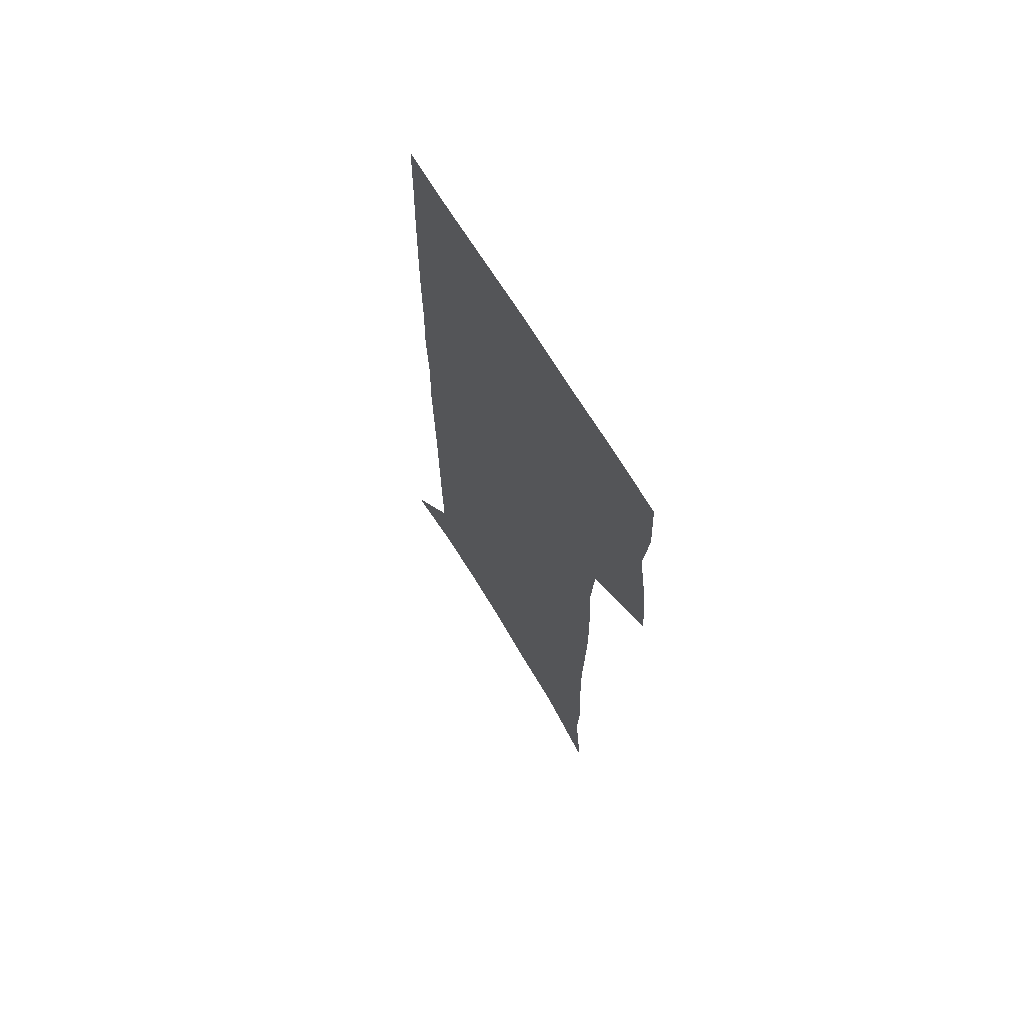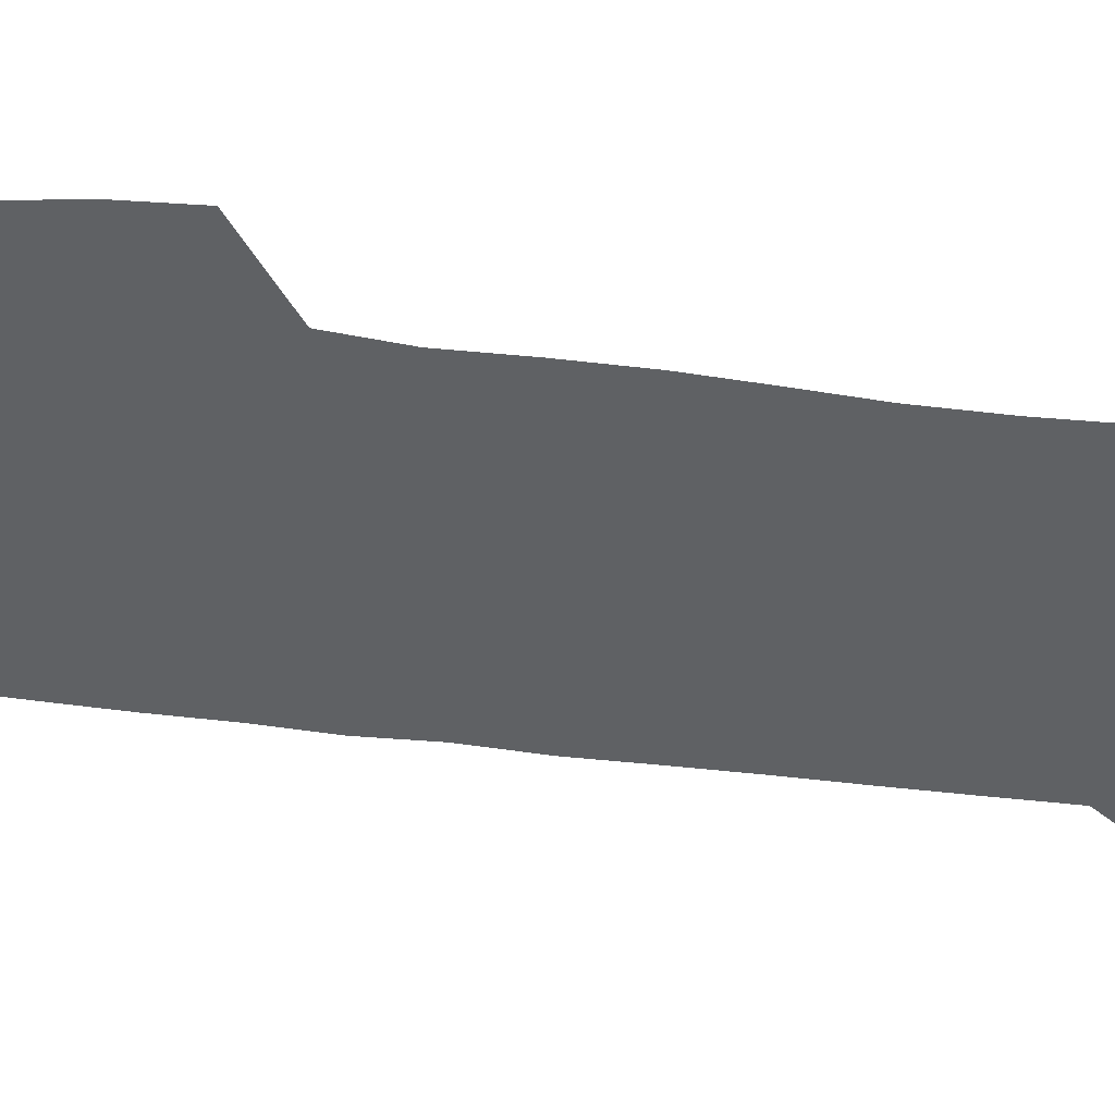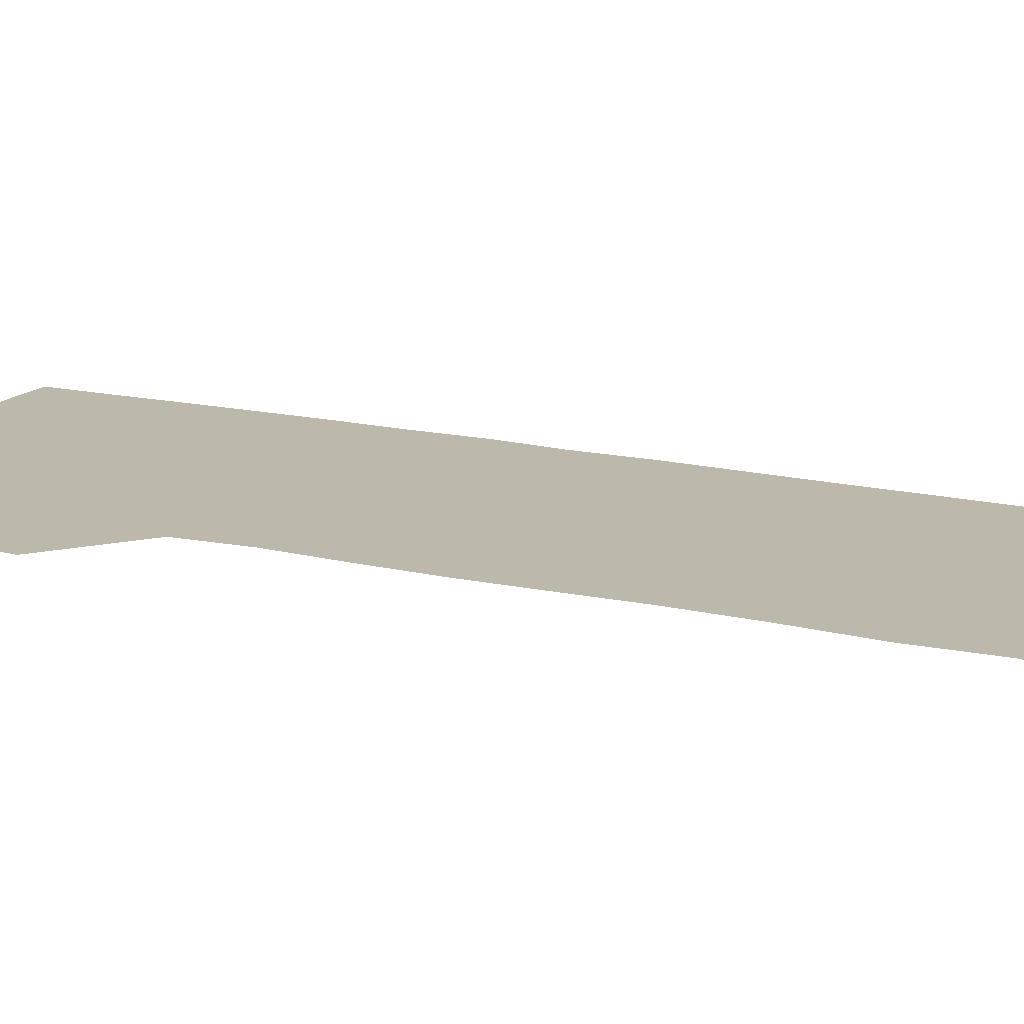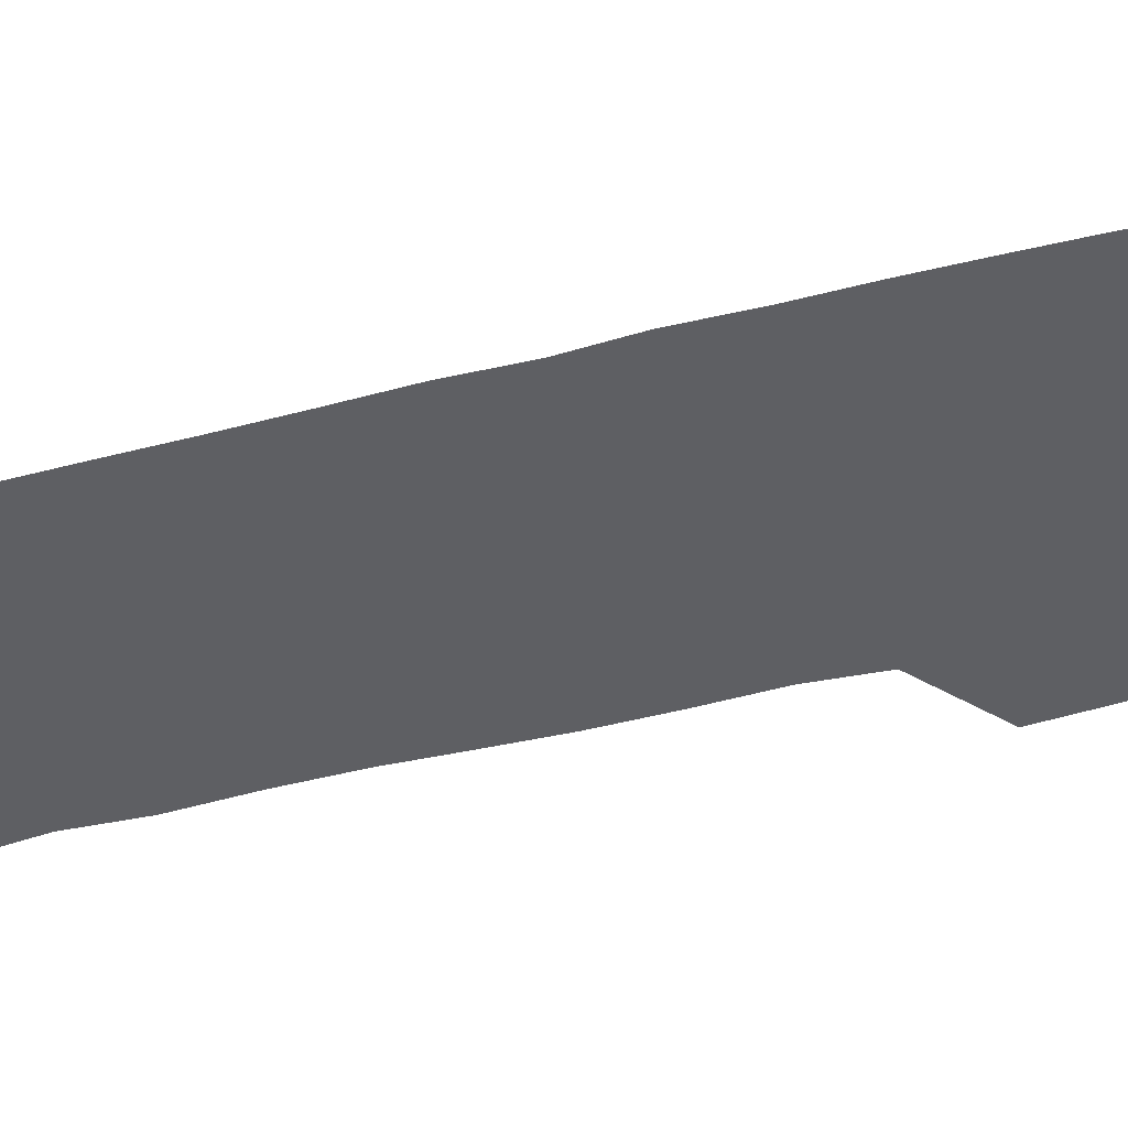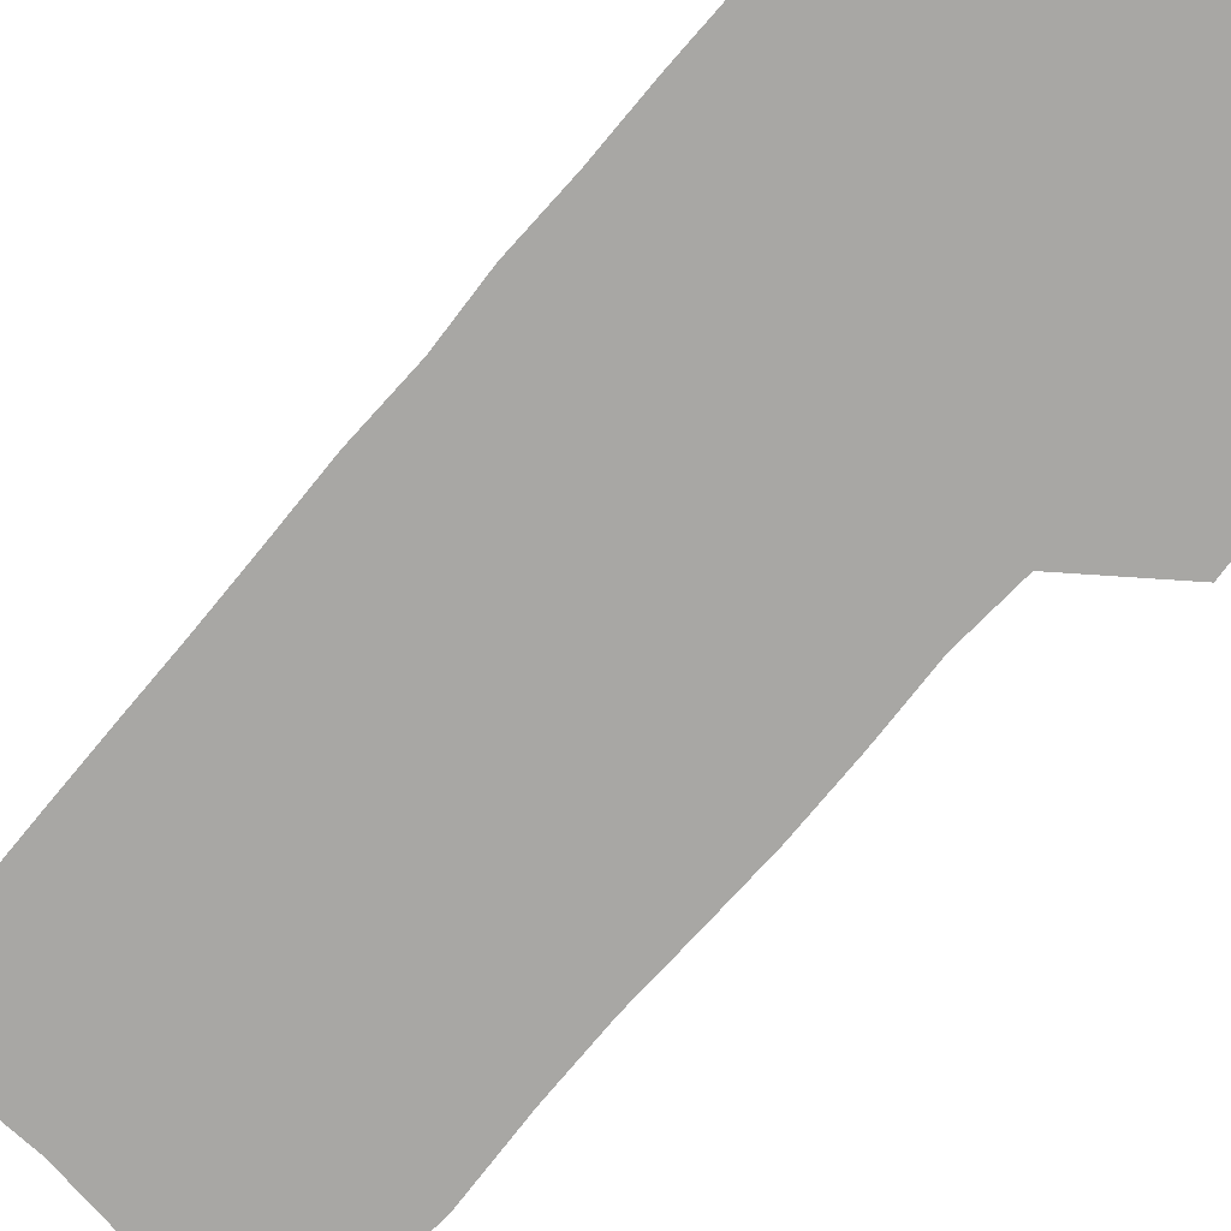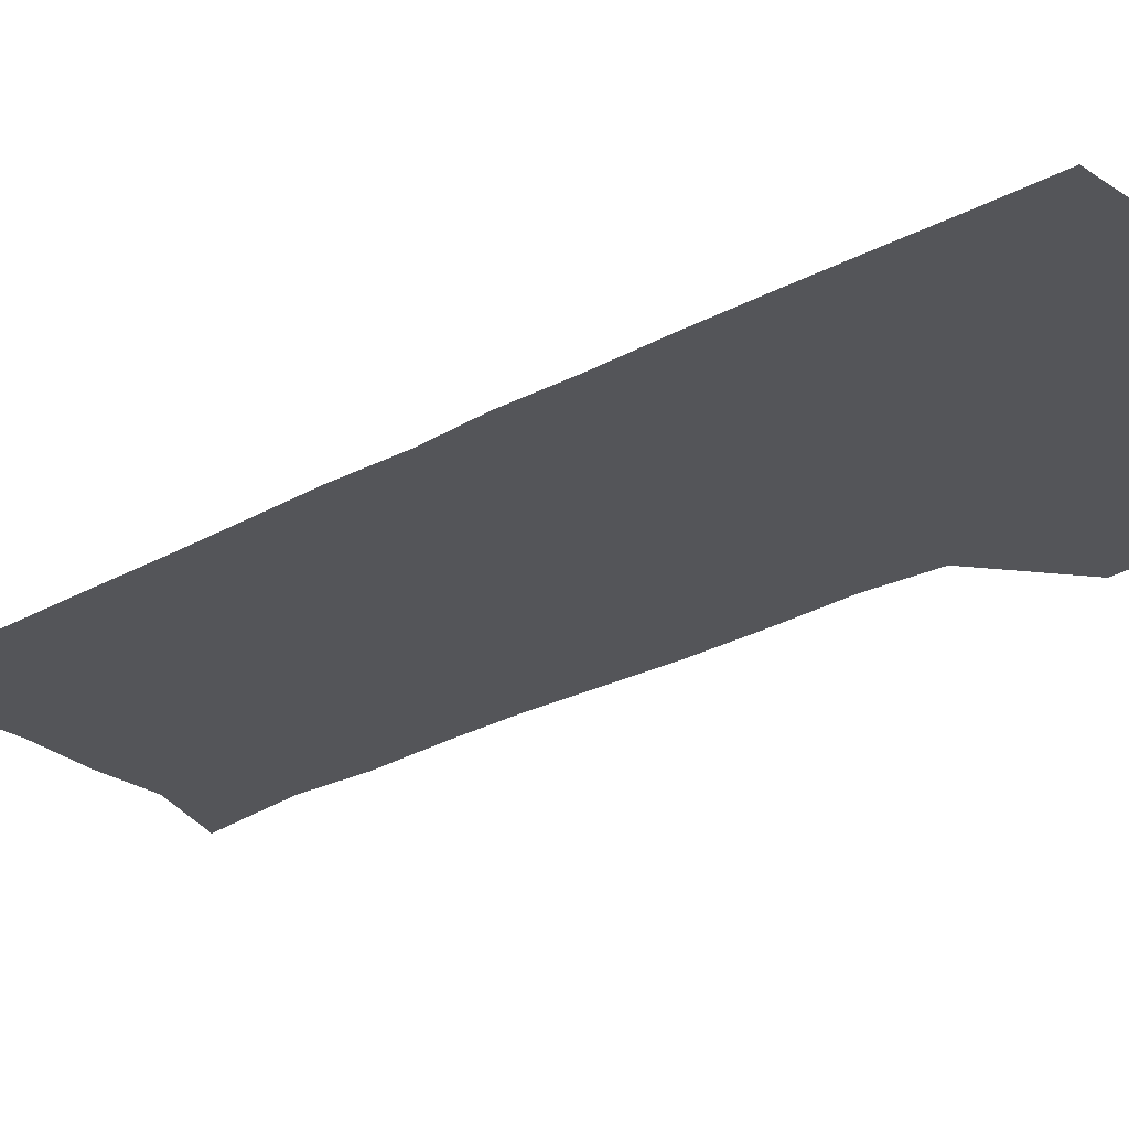
<metadata>
{"format":"obj","ext":"obj","renderer":"f3d","projection":"perspective","resolution":1024,"background":"white","views":[{"elev":69.0,"azim":-121.3,"up":"+Y"},{"elev":-46.3,"azim":-98.9,"up":"+Z"},{"elev":14.8,"azim":-62.6,"up":"+Z"},{"elev":-40.9,"azim":107.4,"up":"+Z"},{"elev":-74.6,"azim":139.4,"up":"+Z"},{"elev":-24.6,"azim":132.8,"up":"+Z"}]}
</metadata>
<code>
v 476 446.7 0
v 478.5 476.7 0
v 484 507.4 0
v 481 537.3 0
v 482.3 565.8 0
v 506.7 122.9 0
v 512 167.7 0
v 510.5 199.4 0
v 512.5 234.4 0
v 513.1 267 0
v 512.1 297.5 0
v 511.3 328.1 0
v 512 359.4 0
v 513.4 391.1 0
v 511.5 420.1 0
v 514.9 450.6 0
v 512.9 478.8 0
v 515.5 507.7 0
v 515.3 535.9 0
v 511.7 567.2 0
v 540.5 137 0
v 543.1 177.2 0
v 545.3 213.3 0
v 545.4 244.8 0
v 544.7 274.9 0
v 544.6 305.4 0
v 544.3 335.4 0
v 543.9 365 0
v 544 394.6 0
v 545.2 424.2 0
v 546 452.6 0
v 545.6 480.2 0
v 545.6 507.7 0
v 545.9 534.6 0
v 542 566.7 0
v 569.3 138.2 0
v 571.7 181.9 0
v 574.1 220.6 0
v 573.6 249.1 0
v 573.5 279.4 0
v 573.3 309.2 0
v 573.2 338.9 0
v 573.4 368.5 0
v 573.7 397.4 0
v 573.8 425.6 0
v 574.4 453.7 0
v 573.7 480.9 0
v 573.8 508.1 0
v 573.3 535.4 0
v 570.7 567.9 0
v 598.6 142.6 0
v 599.7 186.9 0
v 600.4 218.8 0
v 600.5 248.7 0
v 600.6 280.9 0
v 600.7 309.8 0
v 600.9 341.5 0
v 601 369.7 0
v 601.2 397.7 0
v 601.4 425.7 0
v 601.3 454 0
v 601.3 481.2 0
v 601.2 508.4 0
v 600.9 535.2 0
v 599.8 566.7 0
v 627.4 143.7 0
v 627.4 182.4 0
v 627.3 217.2 0
v 627.6 248.3 0
v 627.7 279.1 0
v 628.3 308.6 0
v 628.1 339.6 0
v 628.2 368.8 0
v 628.9 396.8 0
v 629.3 425.1 0
v 629 453.7 0
v 628.9 481.3 0
v 629 509 0
v 628.5 536.6 0
v 628.7 565.6 0
v 656.3 140.4 0
v 655.7 177.9 0
v 656.4 210.4 0
v 656.9 242 0
v 657.2 273.3 0
v 657.9 303.5 0
v 658.7 333.7 0
v 657.9 364.9 0
v 659.6 393.5 0
v 658.9 423.4 0
v 659.3 452.2 0
v 659 481 0
v 658.5 509.5 0
v 657.7 537.8 0
v 657.4 566 0
v 686.7 132.4 0
v 691 571 0
v 691 601 0
f 15 16 1
f 1 16 2
f 16 17 2
f 2 17 3
f 17 18 3
f 3 18 4
f 18 19 4
f 4 19 5
f 19 20 5
f 6 21 7
f 21 22 7
f 7 22 8
f 22 23 8
f 8 23 9
f 23 24 9
f 9 24 10
f 24 25 10
f 10 25 11
f 25 26 11
f 11 26 12
f 26 27 12
f 12 27 13
f 27 28 13
f 13 28 14
f 28 29 14
f 14 29 15
f 29 30 15
f 15 30 16
f 30 31 16
f 16 31 17
f 31 32 17
f 17 32 18
f 32 33 18
f 18 33 19
f 33 34 19
f 19 34 20
f 34 35 20
f 21 36 22
f 36 37 22
f 22 37 23
f 37 38 23
f 23 38 24
f 38 39 24
f 24 39 25
f 39 40 25
f 25 40 26
f 40 41 26
f 26 41 27
f 41 42 27
f 27 42 28
f 42 43 28
f 28 43 29
f 43 44 29
f 29 44 30
f 44 45 30
f 30 45 31
f 45 46 31
f 31 46 32
f 46 47 32
f 32 47 33
f 47 48 33
f 33 48 34
f 48 49 34
f 34 49 35
f 49 50 35
f 36 51 37
f 51 52 37
f 37 52 38
f 52 53 38
f 38 53 39
f 53 54 39
f 39 54 40
f 54 55 40
f 40 55 41
f 55 56 41
f 41 56 42
f 56 57 42
f 42 57 43
f 57 58 43
f 43 58 44
f 58 59 44
f 44 59 45
f 59 60 45
f 45 60 46
f 60 61 46
f 46 61 47
f 61 62 47
f 47 62 48
f 62 63 48
f 48 63 49
f 63 64 49
f 49 64 50
f 64 65 50
f 51 66 52
f 66 67 52
f 52 67 53
f 67 68 53
f 53 68 54
f 68 69 54
f 54 69 55
f 69 70 55
f 55 70 56
f 70 71 56
f 56 71 57
f 71 72 57
f 57 72 58
f 72 73 58
f 58 73 59
f 73 74 59
f 59 74 60
f 74 75 60
f 60 75 61
f 75 76 61
f 61 76 62
f 76 77 62
f 62 77 63
f 77 78 63
f 63 78 64
f 78 79 64
f 64 79 65
f 79 80 65
f 66 81 67
f 81 82 67
f 67 82 68
f 82 83 68
f 68 83 69
f 83 84 69
f 69 84 70
f 84 85 70
f 70 85 71
f 85 86 71
f 71 86 72
f 86 87 72
f 72 87 73
f 87 88 73
f 73 88 74
f 88 89 74
f 74 89 75
f 89 90 75
f 75 90 76
f 90 91 76
f 76 91 77
f 91 92 77
f 77 92 78
f 92 93 78
f 78 93 79
f 93 94 79
f 79 94 80
f 94 95 80
f 81 96 82

</code>
